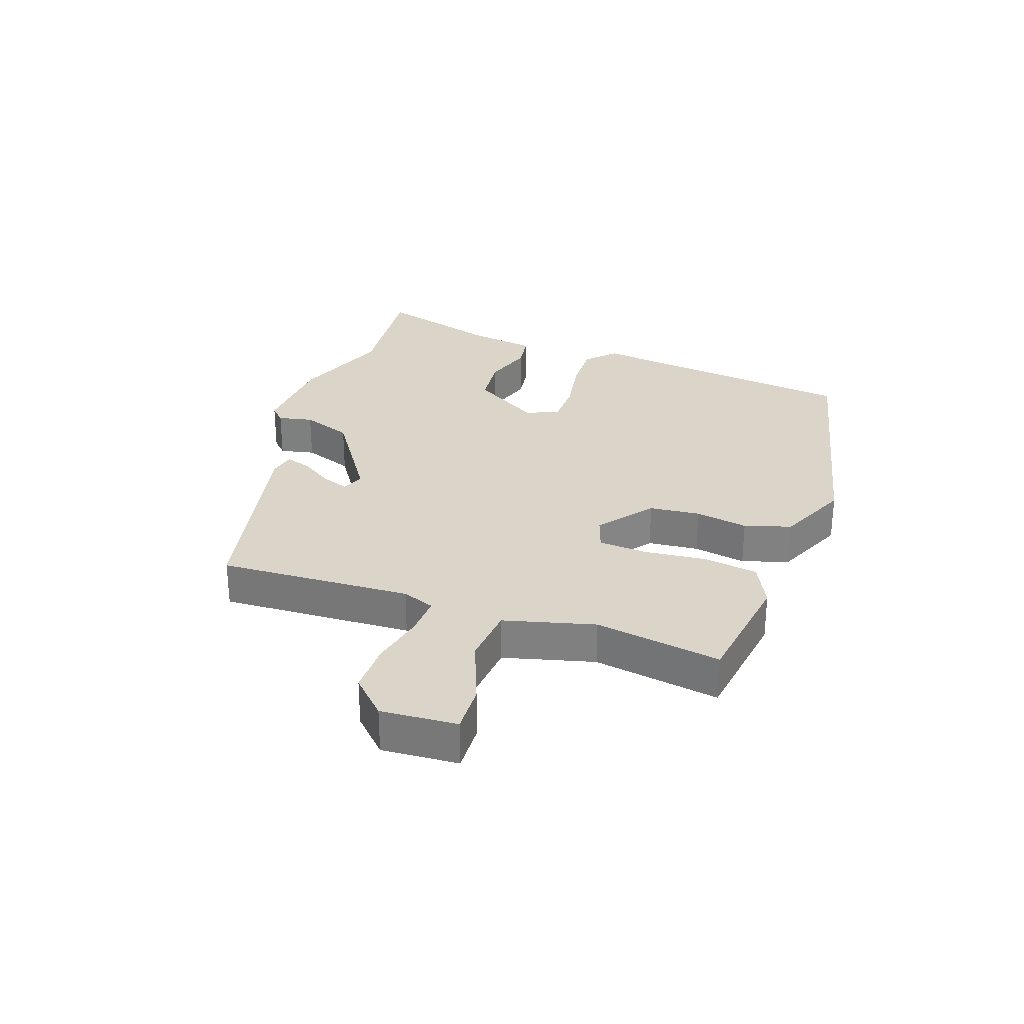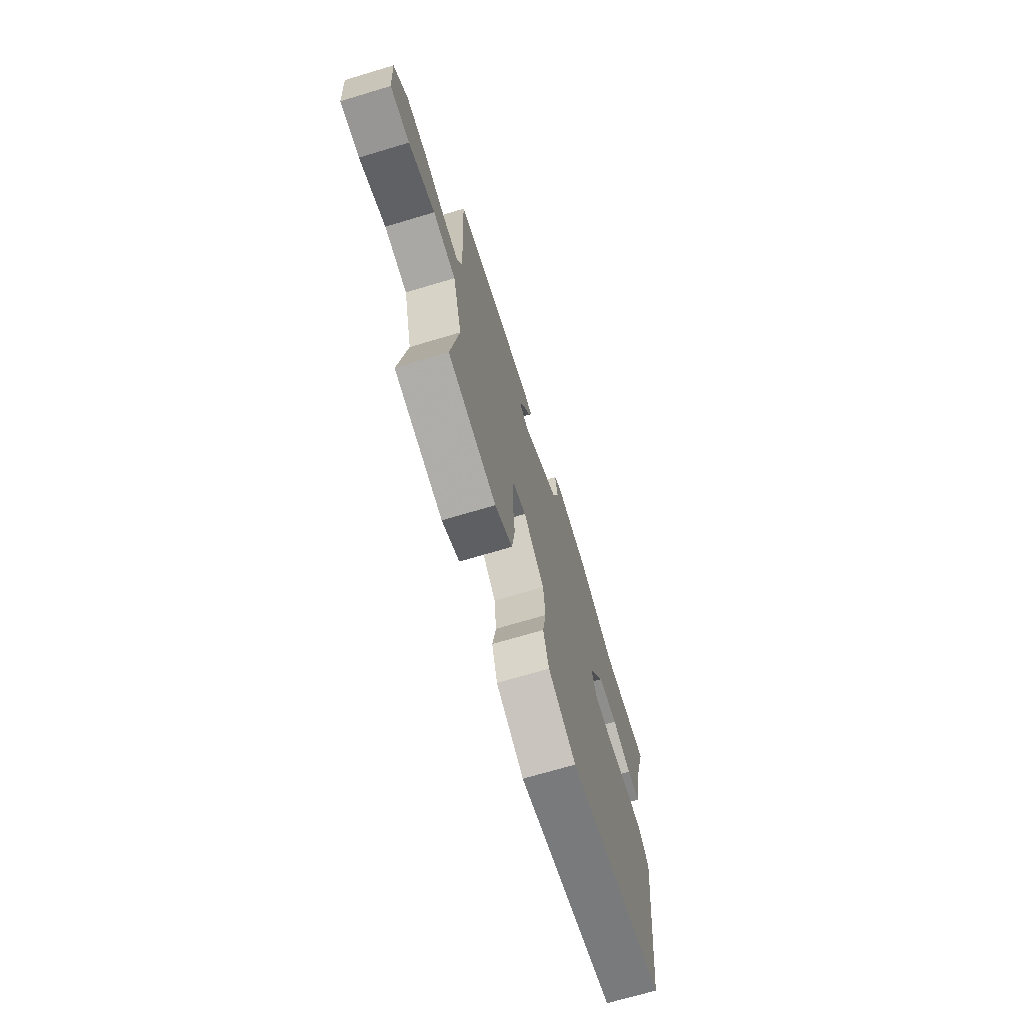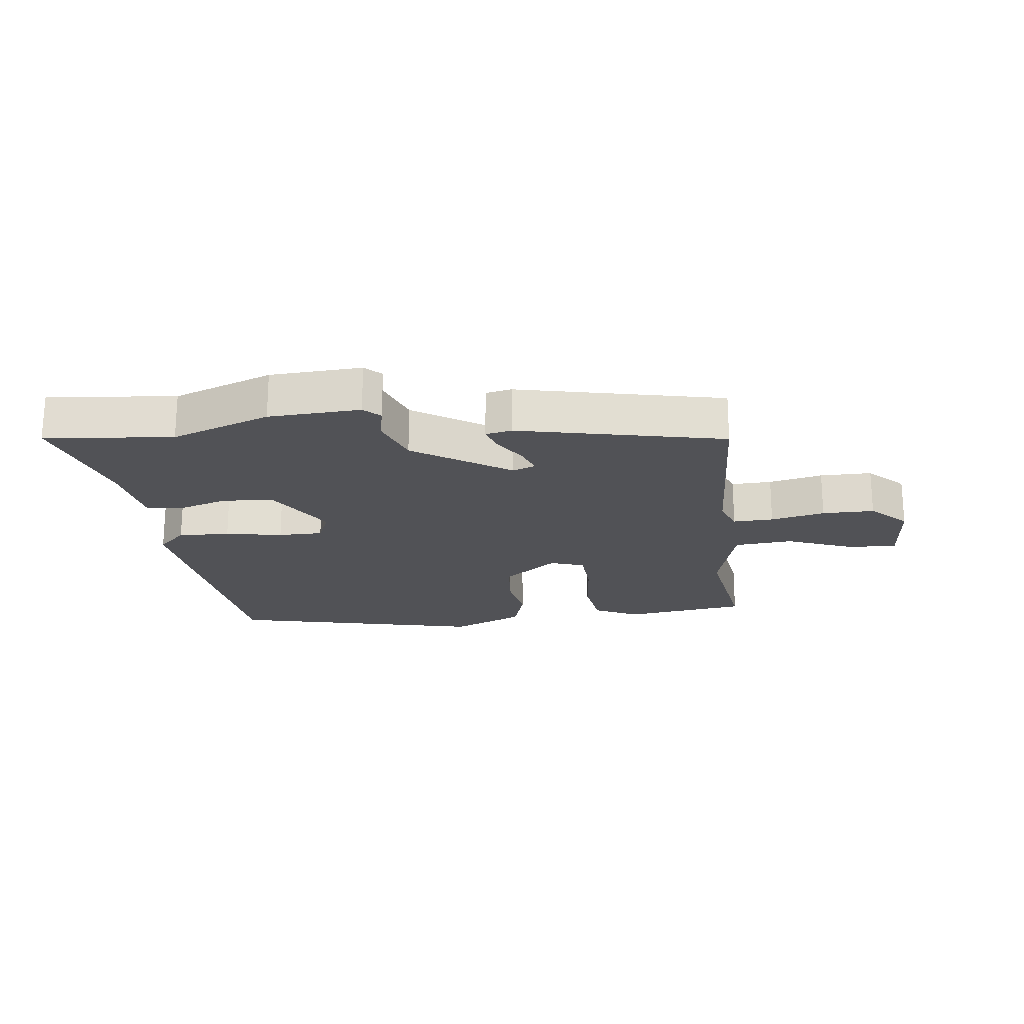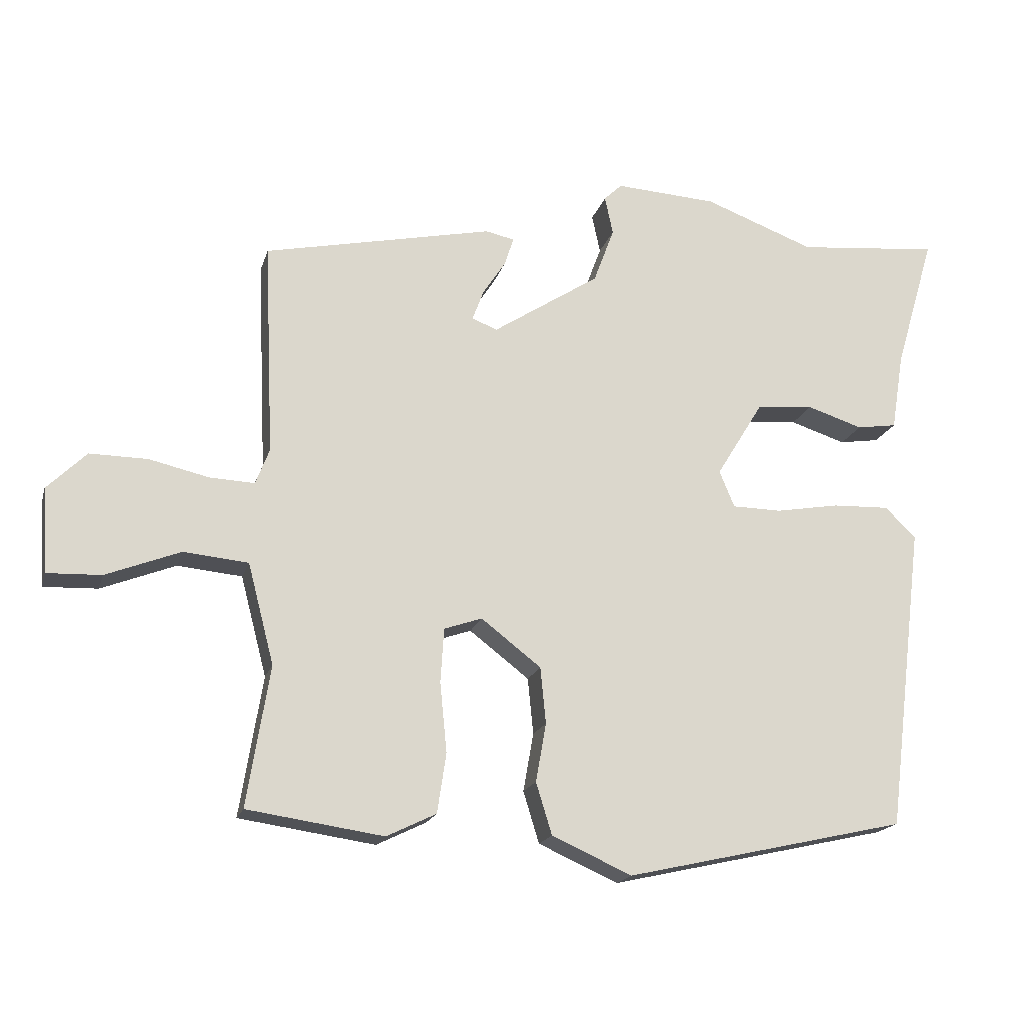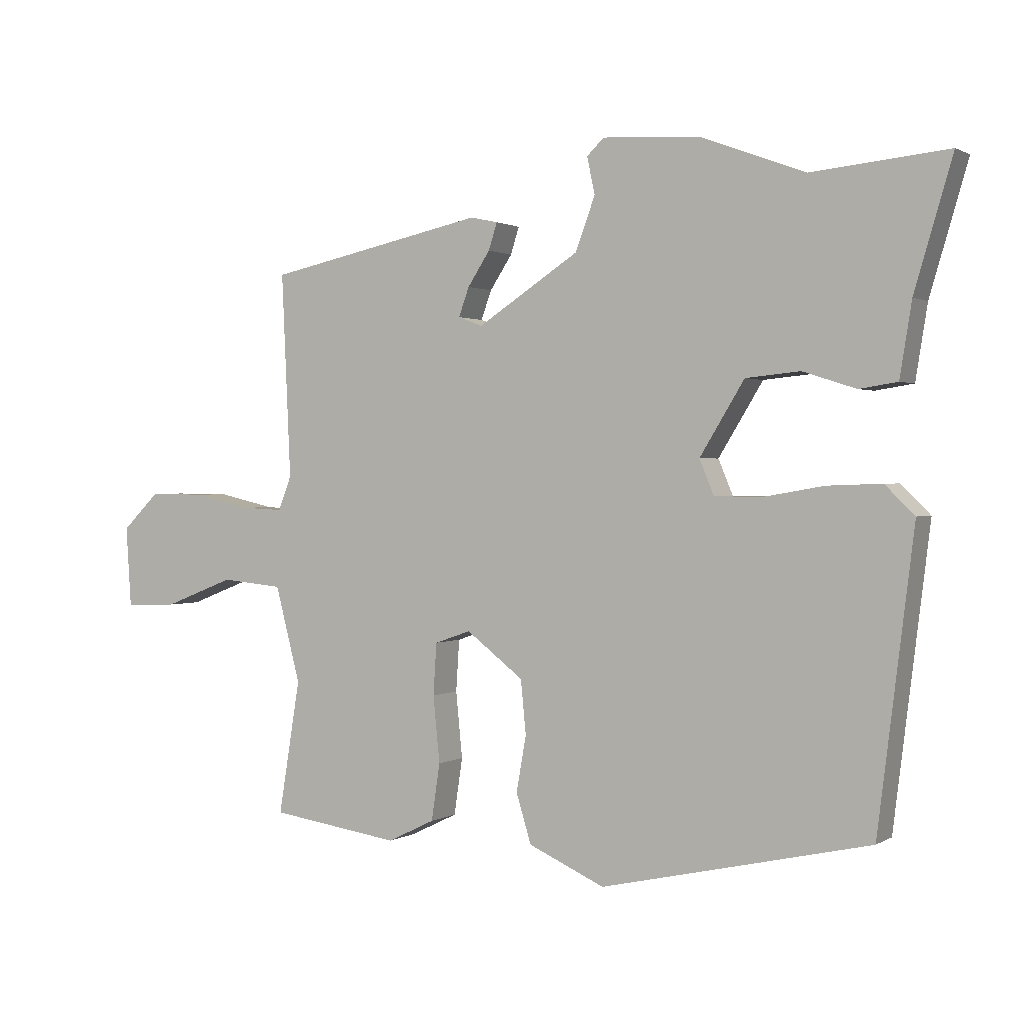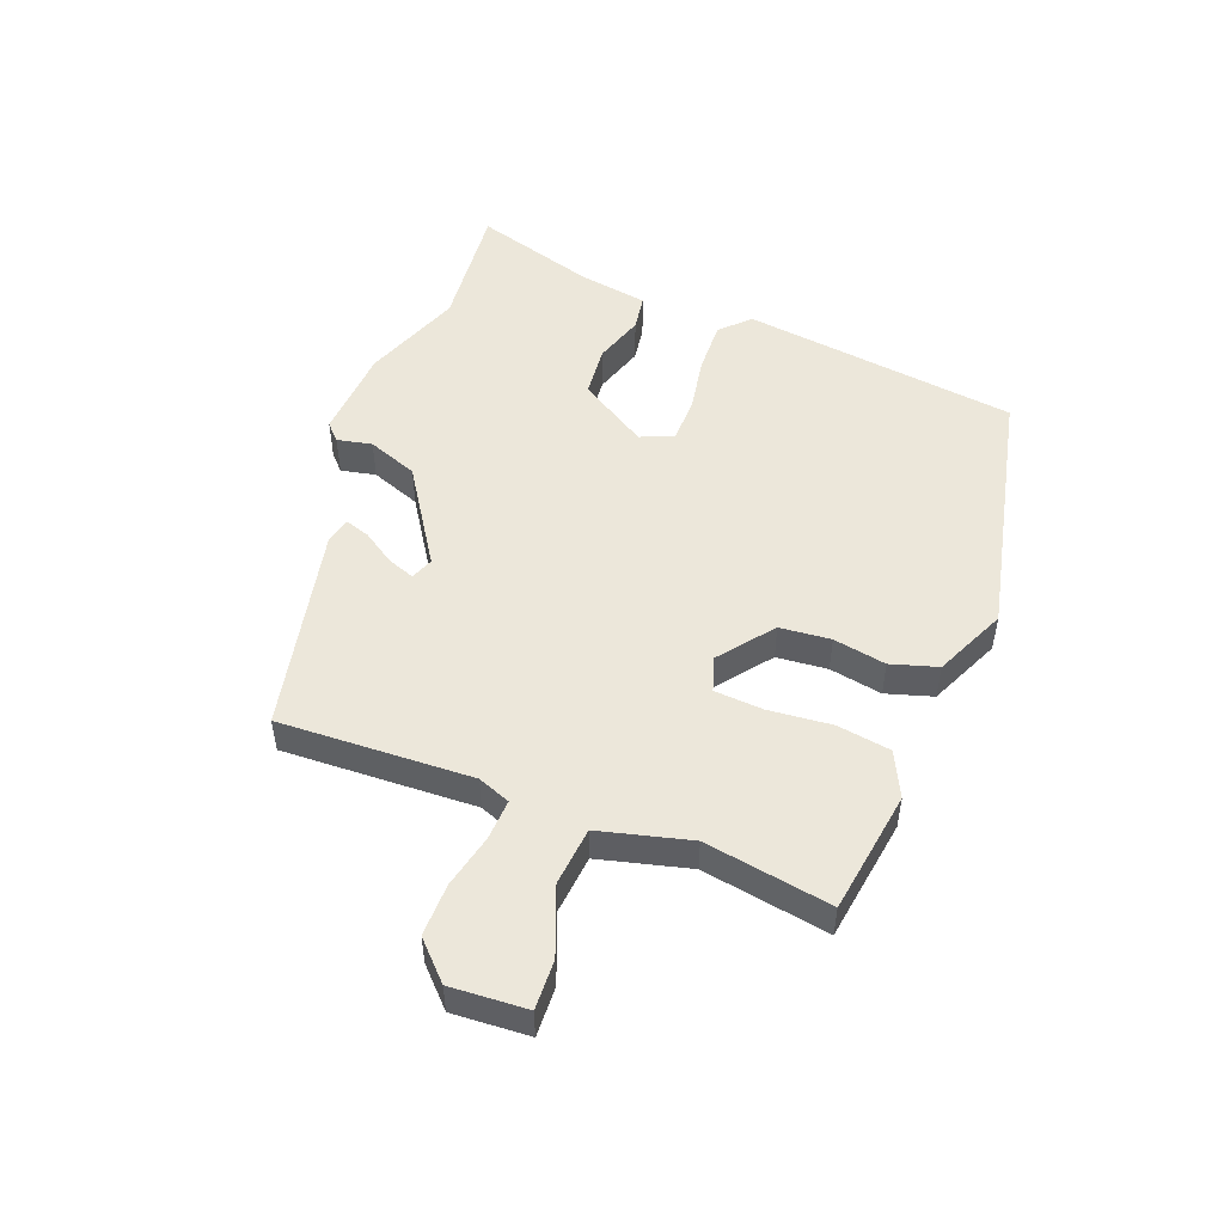
<metadata>
{"format":"obj","ext":"obj","renderer":"f3d","projection":"perspective","resolution":1024,"background":"white","views":[{"elev":29.3,"azim":109.2,"up":"+Y"},{"elev":-69.9,"azim":106.7,"up":"+Z"},{"elev":-21.2,"azim":6.5,"up":"+Y"},{"elev":-18.1,"azim":165.5,"up":"+Z"},{"elev":1.0,"azim":-152.4,"up":"+Z"},{"elev":50.8,"azim":111.2,"up":"+Y"}]}
</metadata>
<code>
v -0.581 0.07 0.508
v -0.374 0.07 0.488
v -0.214 0.07 0.548
v -0.066 0.07 0.557
v -0.04 0.07 0.532
v -0.052 0.07 0.476
v -0.022 0.07 0.395
v 0.133 0.07 0.294
v 0.17 0.07 0.308
v 0.154 0.07 0.352
v 0.12 0.07 0.404
v 0.107 0.07 0.445
v 0.149 0.07 0.454
v 0.482 0.07 0.383
v 0.468 0.07 0.072
v 0.488 0.07 0.02
v 0.553 0.07 0.023
v 0.64 0.07 0.043
v 0.724 0.07 0.044
v 0.781 0.07 -0.012
v 0.773 0.07 -0.135
v 0.694 0.07 -0.132
v 0.586 0.07 -0.09
v 0.492 0.07 -0.099
v 0.454 0.07 -0.245
v 0.487 0.07 -0.449
v 0.289 0.07 -0.478
v 0.217 0.07 -0.443
v 0.204 0.07 -0.356
v 0.214 0.07 -0.255
v 0.209 0.07 -0.176
v 0.154 0.07 -0.157
v 0.067 0.07 -0.224
v 0.059 0.07 -0.306
v 0.074 0.07 -0.391
v 0.051 0.07 -0.466
v -0.065 0.07 -0.518
v -0.474 0.07 -0.426
v -0.529 0.07 0.019
v -0.484 0.07 0.063
v -0.401 0.07 0.06
v -0.309 0.07 0.044
v -0.237 0.07 0.045
v -0.215 0.07 0.098
v -0.283 0.07 0.209
v -0.366 0.07 0.217
v -0.447 0.07 0.191
v -0.505 0.07 0.2
v -0.523 0.07 0.312
v -0.581 0 0.508
v -0.374 0 0.488
v -0.214 0 0.548
v -0.066 0 0.557
v -0.04 0 0.532
v -0.052 0 0.476
v -0.022 0 0.395
v 0.133 0 0.294
v 0.17 0 0.308
v 0.154 0 0.352
v 0.12 0 0.404
v 0.107 0 0.445
v 0.149 0 0.454
v 0.482 0 0.383
v 0.468 0 0.072
v 0.488 0 0.02
v 0.553 0 0.023
v 0.64 0 0.043
v 0.724 0 0.044
v 0.781 0 -0.012
v 0.773 0 -0.135
v 0.694 0 -0.132
v 0.586 0 -0.09
v 0.492 0 -0.099
v 0.454 0 -0.245
v 0.487 0 -0.449
v 0.289 0 -0.478
v 0.217 0 -0.443
v 0.204 0 -0.356
v 0.214 0 -0.255
v 0.209 0 -0.176
v 0.154 0 -0.157
v 0.067 0 -0.224
v 0.059 0 -0.306
v 0.074 0 -0.391
v 0.051 0 -0.466
v -0.065 0 -0.518
v -0.474 0 -0.426
v -0.529 0 0.019
v -0.484 0 0.063
v -0.401 0 0.06
v -0.309 0 0.044
v -0.237 0 0.045
v -0.215 0 0.098
v -0.283 0 0.209
v -0.366 0 0.217
v -0.447 0 0.191
v -0.505 0 0.2
v -0.523 0 0.312
f 46 47 48 49
f 45 46 49 1
f 39 40 41 42
f 39 42 43
f 38 39 43
f 37 38 43
f 34 35 36 37
f 33 34 37 43
f 32 33 43 44
f 27 28 29 30
f 25 26 27 30
f 24 25 30 31
f 20 21 22 23
f 20 23 24
f 17 18 19 20
f 16 17 20 24
f 15 16 24 31
f 10 11 12 13
f 9 10 13 14
f 8 9 14 15
f 3 4 5 6
f 2 3 6 7
f 45 1 2 7
f 31 32 44 45
f 15 31 45
f 7 8 15 45
f 98 97 96 95
f 50 98 95 94
f 91 90 89 88
f 92 91 88
f 92 88 87
f 92 87 86
f 86 85 84 83
f 92 86 83 82
f 93 92 82 81
f 79 78 77 76
f 79 76 75 74
f 80 79 74 73
f 72 71 70 69
f 73 72 69
f 69 68 67 66
f 73 69 66 65
f 80 73 65 64
f 62 61 60 59
f 63 62 59 58
f 64 63 58 57
f 55 54 53 52
f 56 55 52 51
f 56 51 50 94
f 94 93 81 80
f 94 80 64
f 94 64 57 56
f 1 50 51 2
f 2 51 52 3
f 3 52 53 4
f 4 53 54 5
f 5 54 55 6
f 6 55 56 7
f 7 56 57 8
f 8 57 58 9
f 9 58 59 10
f 10 59 60 11
f 11 60 61 12
f 12 61 62 13
f 13 62 63 14
f 14 63 64 15
f 15 64 65 16
f 16 65 66 17
f 17 66 67 18
f 18 67 68 19
f 19 68 69 20
f 20 69 70 21
f 21 70 71 22
f 22 71 72 23
f 23 72 73 24
f 24 73 74 25
f 25 74 75 26
f 26 75 76 27
f 27 76 77 28
f 28 77 78 29
f 29 78 79 30
f 30 79 80 31
f 31 80 81 32
f 32 81 82 33
f 33 82 83 34
f 34 83 84 35
f 35 84 85 36
f 36 85 86 37
f 37 86 87 38
f 38 87 88 39
f 39 88 89 40
f 40 89 90 41
f 41 90 91 42
f 42 91 92 43
f 43 92 93 44
f 44 93 94 45
f 45 94 95 46
f 46 95 96 47
f 47 96 97 48
f 48 97 98 49
f 49 98 50 1

</code>
